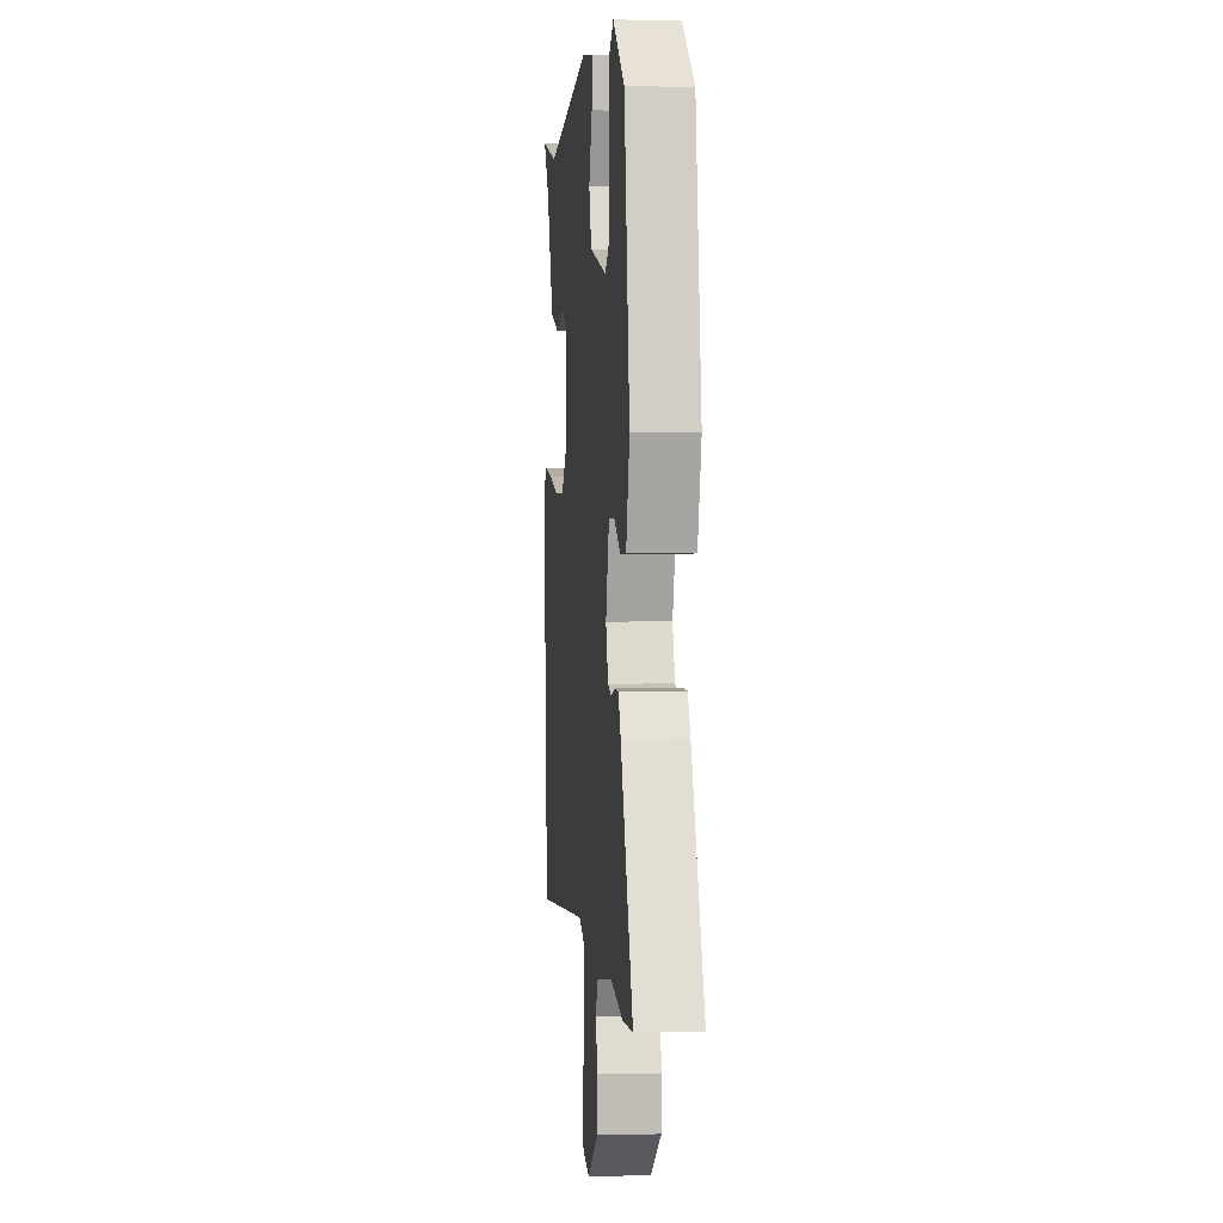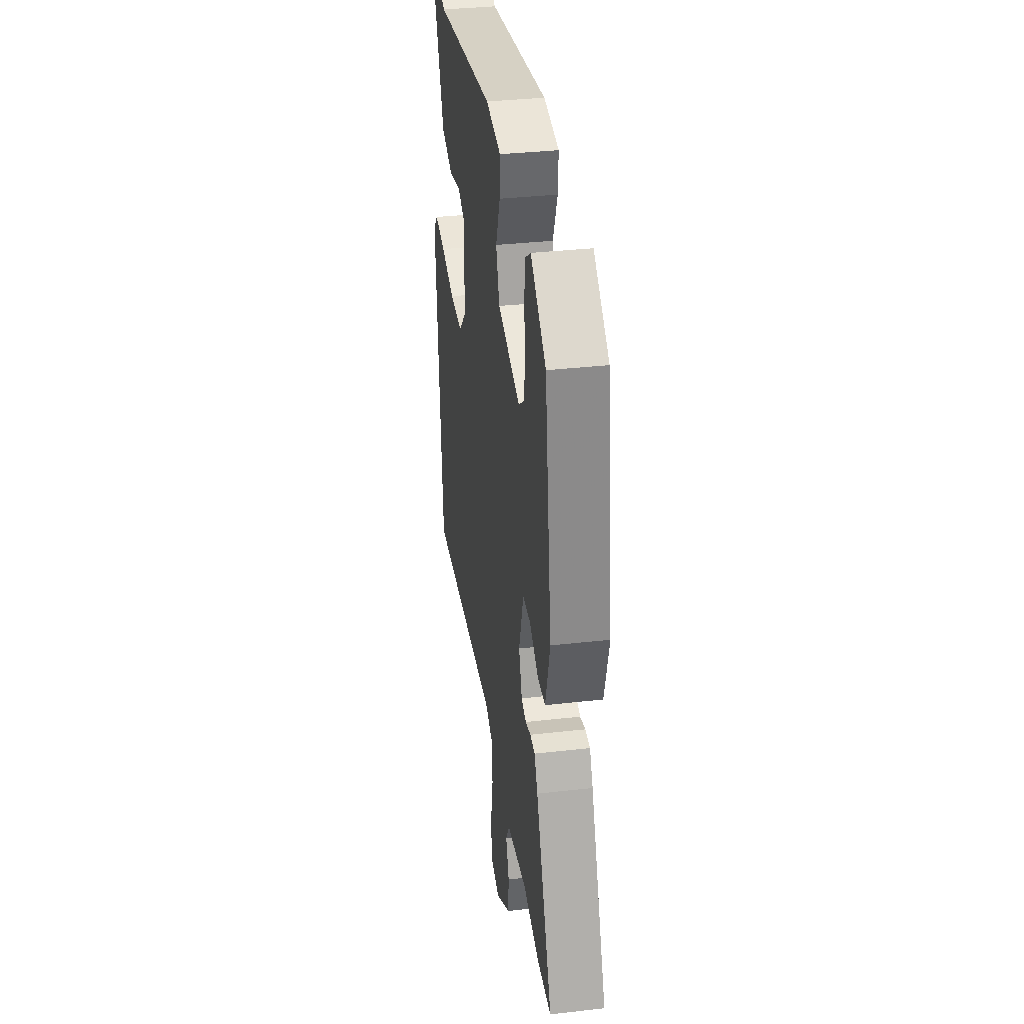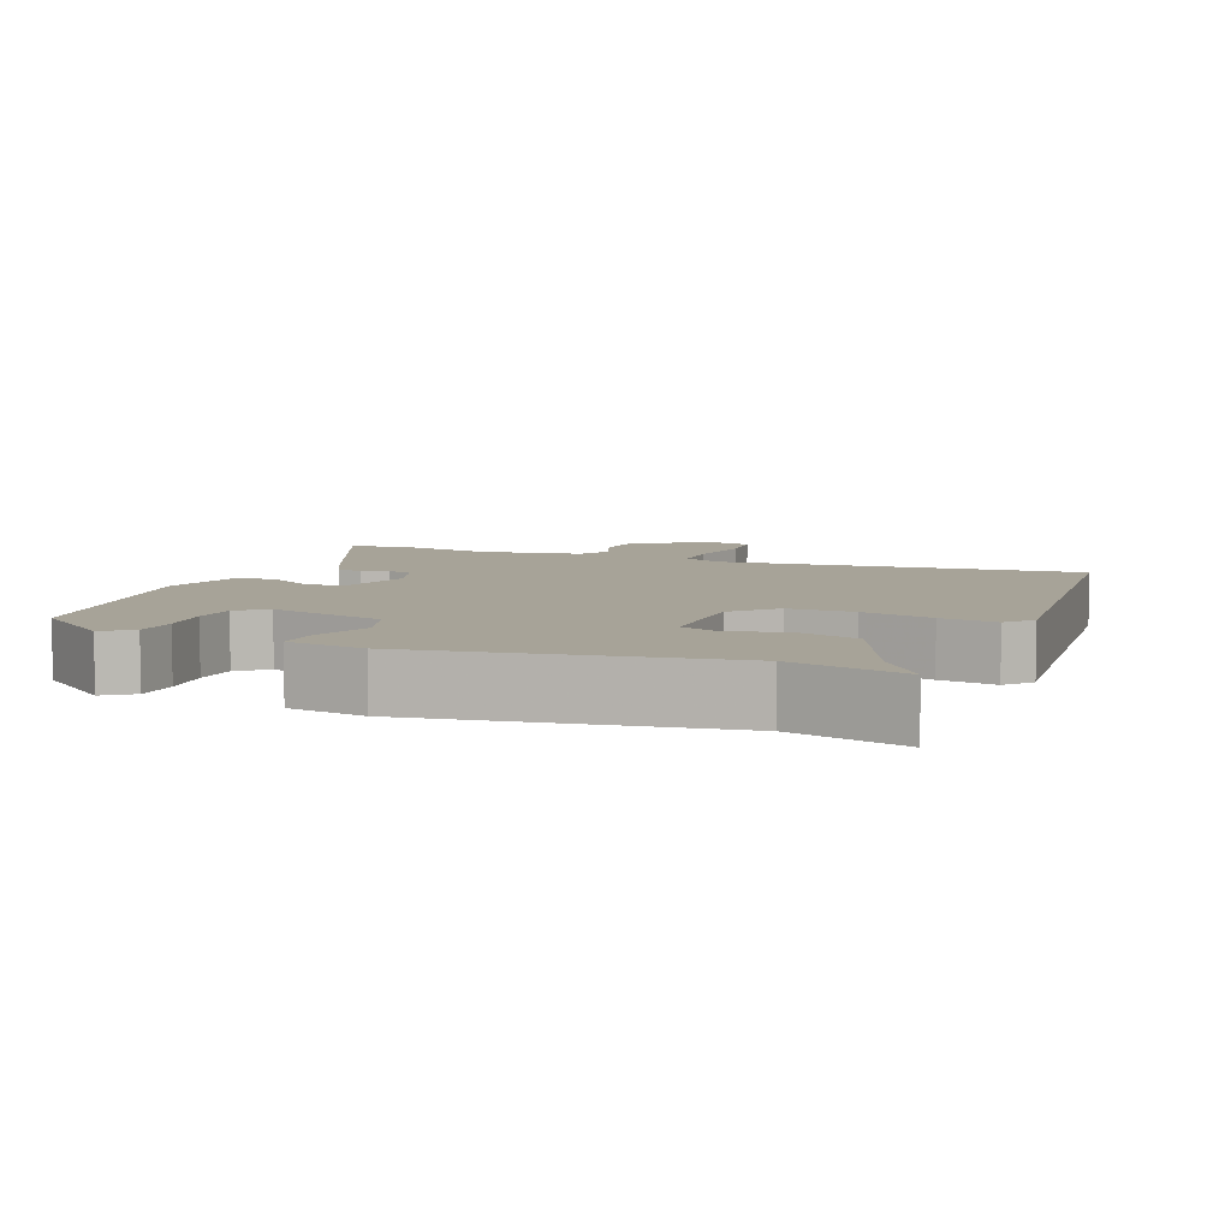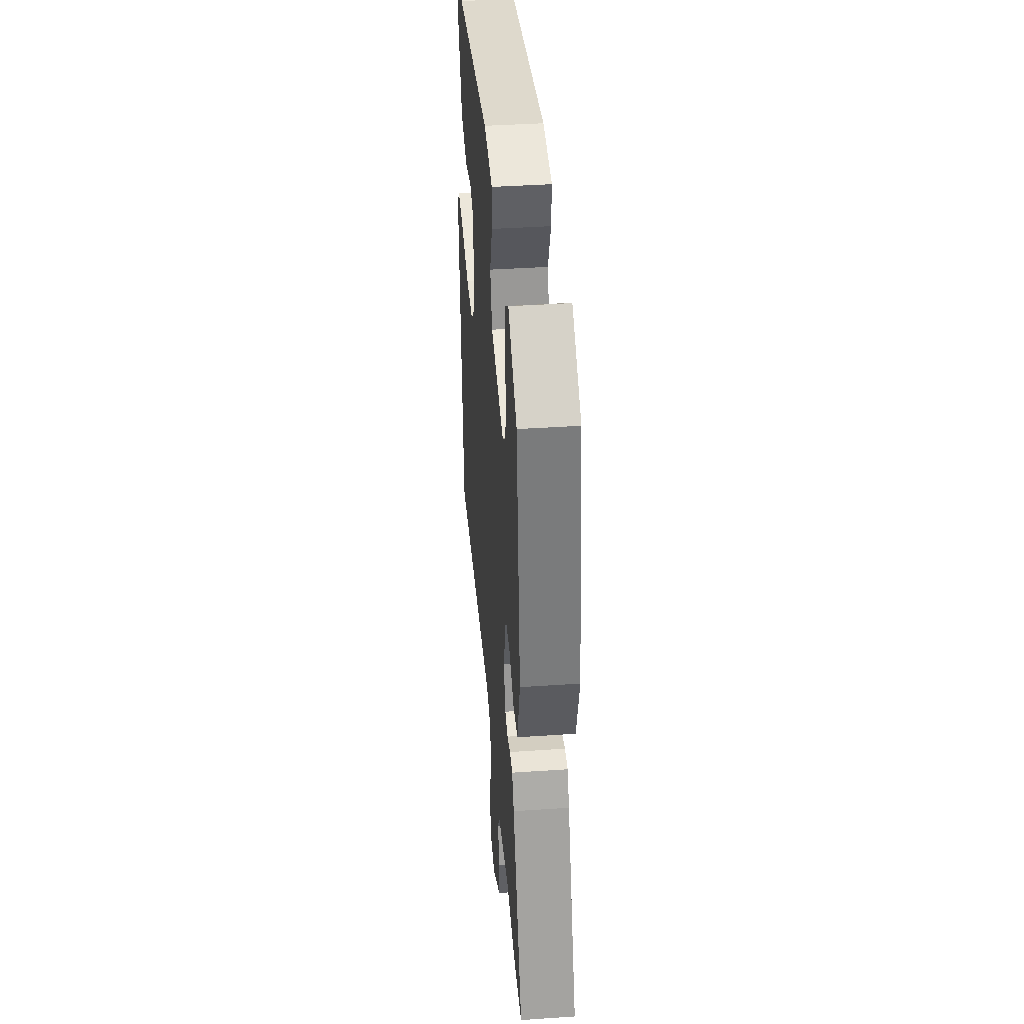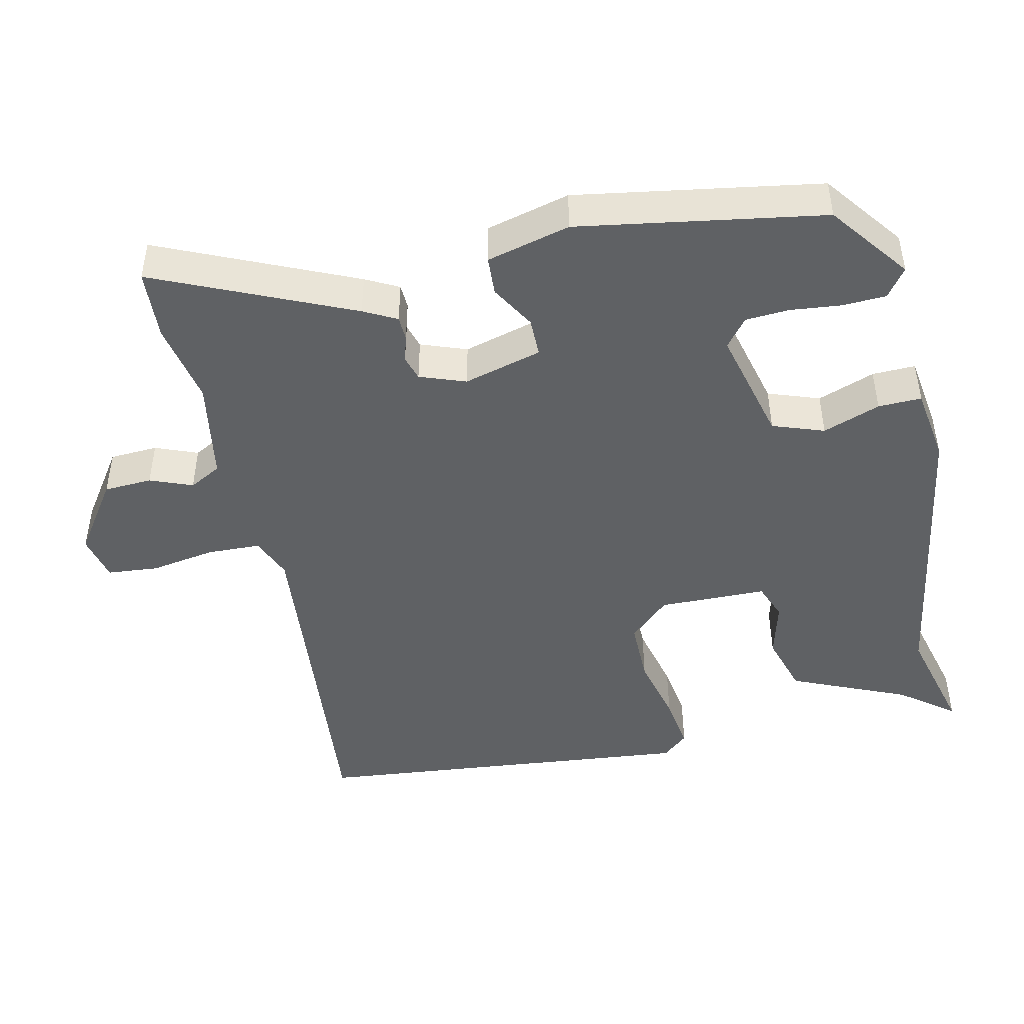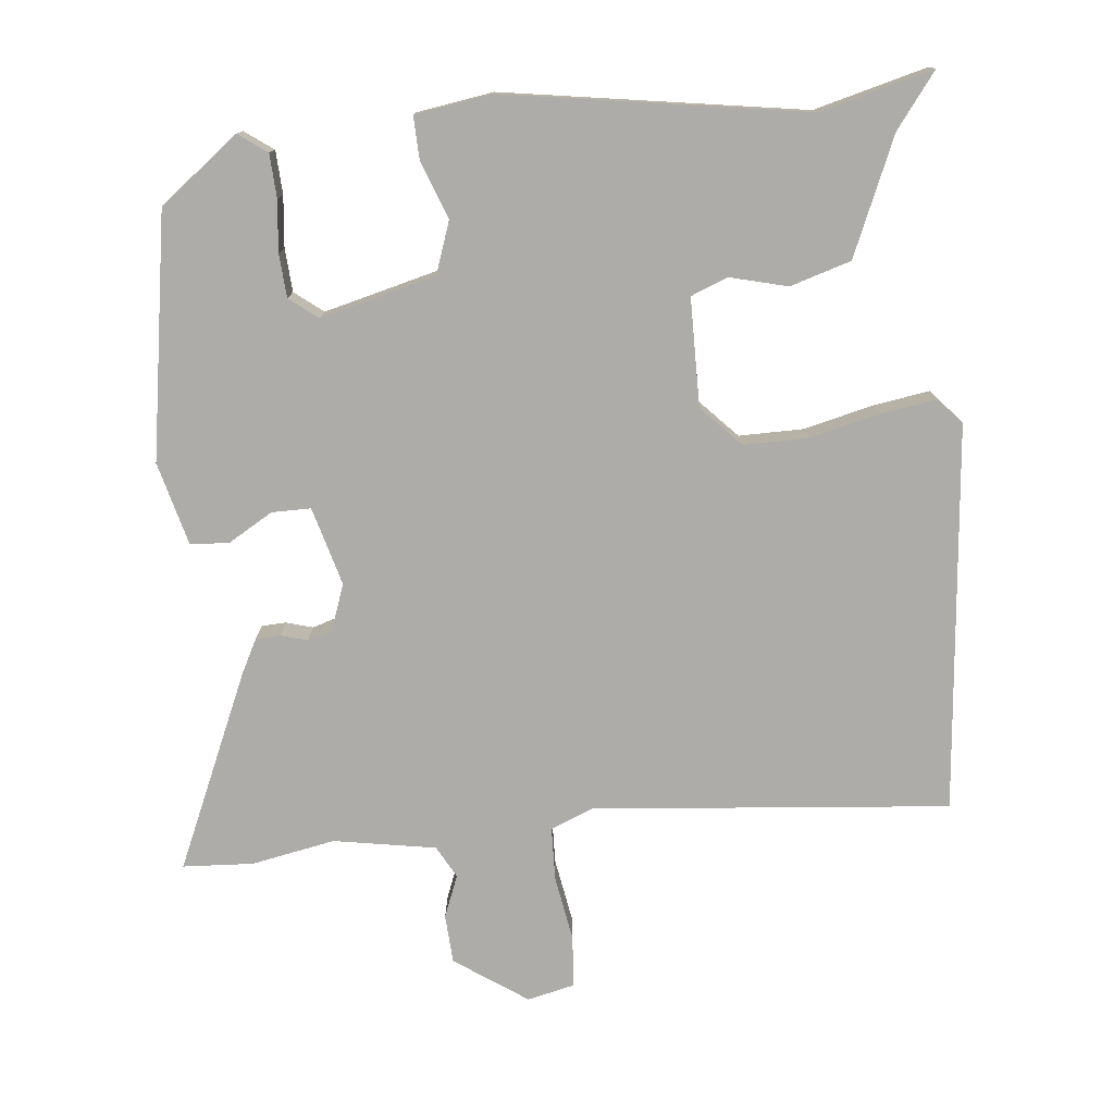
<metadata>
{"format":"obj","ext":"obj","renderer":"f3d","projection":"perspective","resolution":1024,"background":"white","views":[{"elev":1.1,"azim":-95.7,"up":"+Z"},{"elev":35.1,"azim":-98.6,"up":"+Z"},{"elev":6.8,"azim":20.9,"up":"+Y"},{"elev":40.3,"azim":-94.8,"up":"+Z"},{"elev":-46.0,"azim":-78.6,"up":"+Y"},{"elev":-77.0,"azim":4.8,"up":"+Y"}]}
</metadata>
<code>
v 0.5 0.07 -0.498
v 0.004 0.07 -0.46
v -0.054 0.07 -0.485
v -0.055 0.07 -0.559
v -0.038 0.07 -0.649
v -0.043 0.07 -0.72
v -0.108 0.07 -0.736
v -0.209 0.07 -0.669
v -0.214 0.07 -0.602
v -0.192 0.07 -0.543
v -0.217 0.07 -0.499
v -0.359 0.07 -0.477
v -0.474 0.07 -0.501
v -0.572 0.07 -0.497
v -0.457 0.07 -0.224
v -0.434 0.07 -0.178
v -0.4 0.07 -0.176
v -0.363 0.07 -0.186
v -0.329 0.07 -0.175
v -0.307 0.07 -0.111
v -0.339 0.07 -0.003
v -0.393 0.07 -0.004
v -0.454 0.07 -0.041
v -0.508 0.07 -0.039
v -0.54 0.07 0.076
v -0.491 0.07 0.416
v -0.383 0.07 0.501
v -0.343 0.07 0.473
v -0.339 0.07 0.413
v -0.345 0.07 0.342
v -0.34 0.07 0.282
v -0.3 0.07 0.252
v -0.141 0.07 0.295
v -0.117 0.07 0.367
v -0.148 0.07 0.446
v -0.151 0.07 0.506
v -0.045 0.07 0.524
v 0.374 0.07 0.465
v 0.53 0.07 0.508
v 0.474 0.07 0.432
v 0.407 0.07 0.269
v 0.323 0.07 0.242
v 0.243 0.07 0.261
v 0.192 0.07 0.24
v 0.193 0.07 0.09
v 0.247 0.07 0.035
v 0.337 0.07 0.037
v 0.434 0.07 0.062
v 0.511 0.07 0.075
v 0.543 0.07 0.04
v 0.5 0 -0.498
v 0.004 0 -0.46
v -0.054 0 -0.485
v -0.055 0 -0.559
v -0.038 0 -0.649
v -0.043 0 -0.72
v -0.108 0 -0.736
v -0.209 0 -0.669
v -0.214 0 -0.602
v -0.192 0 -0.543
v -0.217 0 -0.499
v -0.359 0 -0.477
v -0.474 0 -0.501
v -0.572 0 -0.497
v -0.457 0 -0.224
v -0.434 0 -0.178
v -0.4 0 -0.176
v -0.363 0 -0.186
v -0.329 0 -0.175
v -0.307 0 -0.111
v -0.339 0 -0.003
v -0.393 0 -0.004
v -0.454 0 -0.041
v -0.508 0 -0.039
v -0.54 0 0.076
v -0.491 0 0.416
v -0.383 0 0.501
v -0.343 0 0.473
v -0.339 0 0.413
v -0.345 0 0.342
v -0.34 0 0.282
v -0.3 0 0.252
v -0.141 0 0.295
v -0.117 0 0.367
v -0.148 0 0.446
v -0.151 0 0.506
v -0.045 0 0.524
v 0.374 0 0.465
v 0.53 0 0.508
v 0.474 0 0.432
v 0.407 0 0.269
v 0.323 0 0.242
v 0.243 0 0.261
v 0.192 0 0.24
v 0.193 0 0.09
v 0.247 0 0.035
v 0.337 0 0.037
v 0.434 0 0.062
v 0.511 0 0.075
v 0.543 0 0.04
f 50 1 2
f 49 50 2
f 48 49 2
f 47 48 2
f 46 47 2 3
f 45 46 3
f 44 45 3
f 40 41 42 43
f 40 43 44
f 39 40 44
f 38 39 44
f 37 38 44
f 36 37 44
f 35 36 44
f 34 35 44
f 33 34 44 3
f 28 29 30
f 27 28 30
f 26 27 30
f 25 26 30
f 24 25 30
f 23 24 30
f 22 23 30
f 21 22 30 31
f 20 21 31 32
f 16 17 18
f 15 16 18
f 14 15 18
f 13 14 18
f 12 13 18
f 11 12 18 19
f 10 11 19 20
f 8 9 10
f 7 8 10
f 6 7 10
f 5 6 10
f 4 5 10
f 20 32 33
f 10 20 33
f 4 10 33
f 3 4 33
f 52 51 100
f 52 100 99
f 52 99 98
f 52 98 97
f 53 52 97 96
f 53 96 95
f 53 95 94
f 93 92 91 90
f 94 93 90
f 94 90 89
f 94 89 88
f 94 88 87
f 94 87 86
f 94 86 85
f 94 85 84
f 53 94 84 83
f 80 79 78
f 80 78 77
f 80 77 76
f 80 76 75
f 80 75 74
f 80 74 73
f 80 73 72
f 81 80 72 71
f 82 81 71 70
f 68 67 66
f 68 66 65
f 68 65 64
f 68 64 63
f 68 63 62
f 69 68 62 61
f 70 69 61 60
f 60 59 58
f 60 58 57
f 60 57 56
f 60 56 55
f 60 55 54
f 83 82 70
f 83 70 60
f 83 60 54
f 83 54 53
f 1 51 52 2
f 2 52 53 3
f 3 53 54 4
f 4 54 55 5
f 5 55 56 6
f 6 56 57 7
f 7 57 58 8
f 8 58 59 9
f 9 59 60 10
f 10 60 61 11
f 11 61 62 12
f 12 62 63 13
f 13 63 64 14
f 14 64 65 15
f 15 65 66 16
f 16 66 67 17
f 17 67 68 18
f 18 68 69 19
f 19 69 70 20
f 20 70 71 21
f 21 71 72 22
f 22 72 73 23
f 23 73 74 24
f 24 74 75 25
f 25 75 76 26
f 26 76 77 27
f 27 77 78 28
f 28 78 79 29
f 29 79 80 30
f 30 80 81 31
f 31 81 82 32
f 32 82 83 33
f 33 83 84 34
f 34 84 85 35
f 35 85 86 36
f 36 86 87 37
f 37 87 88 38
f 38 88 89 39
f 39 89 90 40
f 40 90 91 41
f 41 91 92 42
f 42 92 93 43
f 43 93 94 44
f 44 94 95 45
f 45 95 96 46
f 46 96 97 47
f 47 97 98 48
f 48 98 99 49
f 49 99 100 50
f 50 100 51 1

</code>
